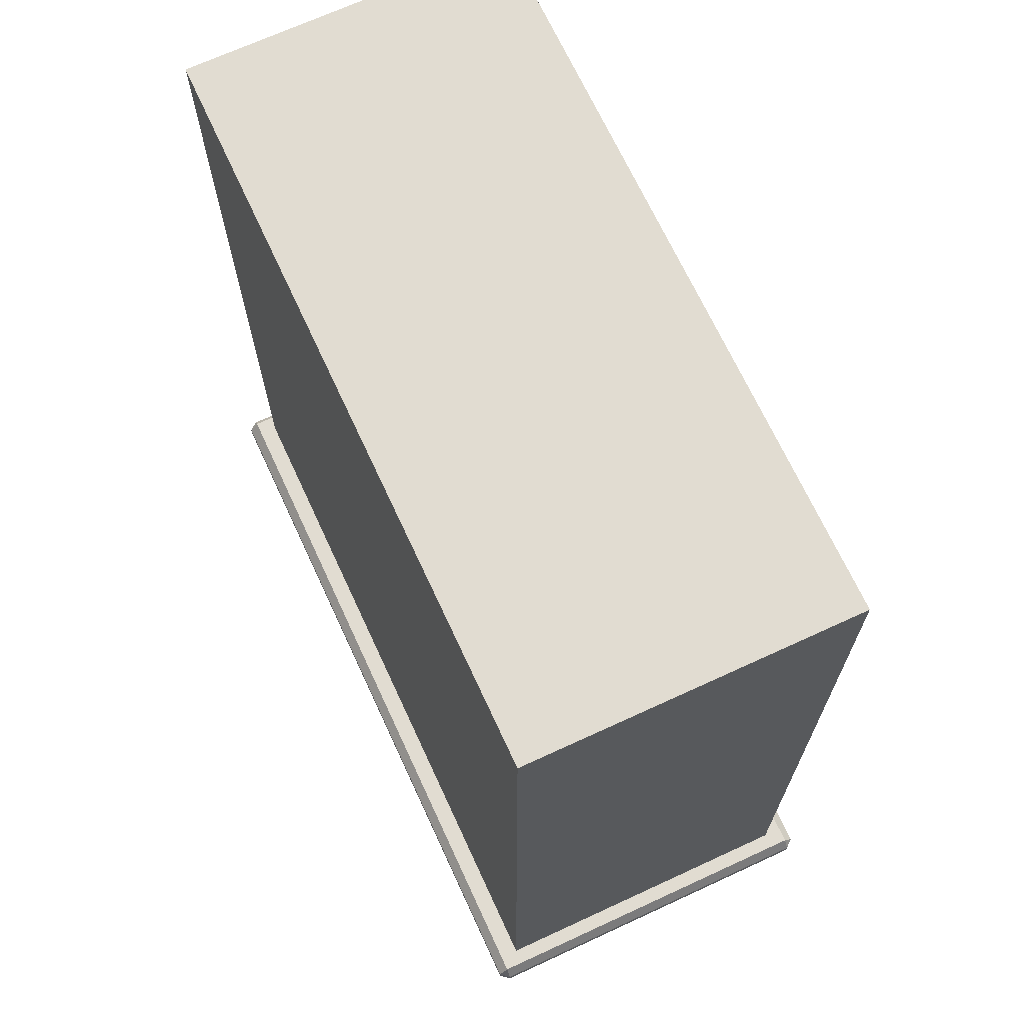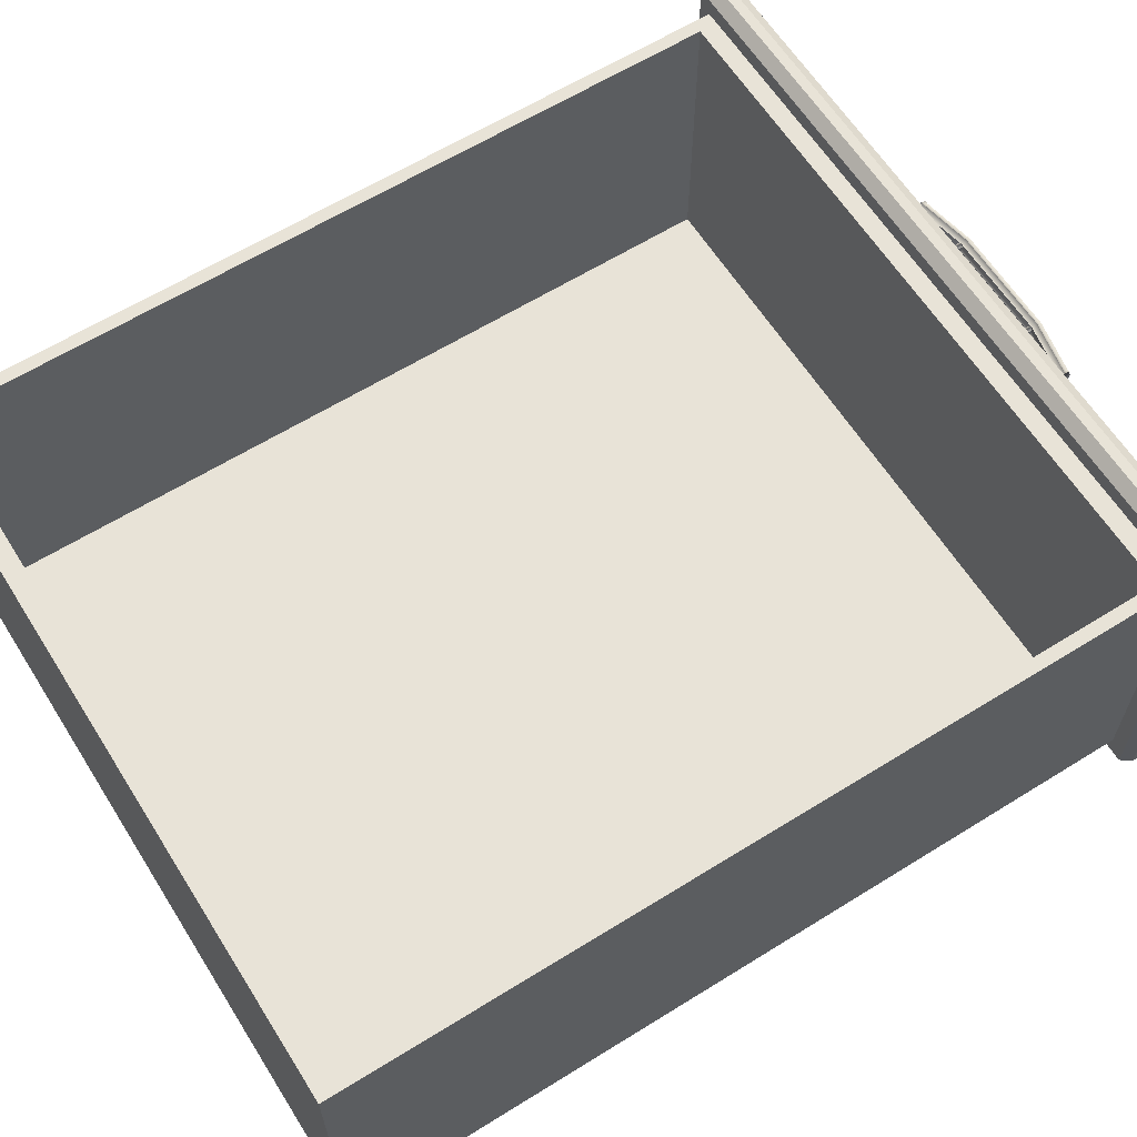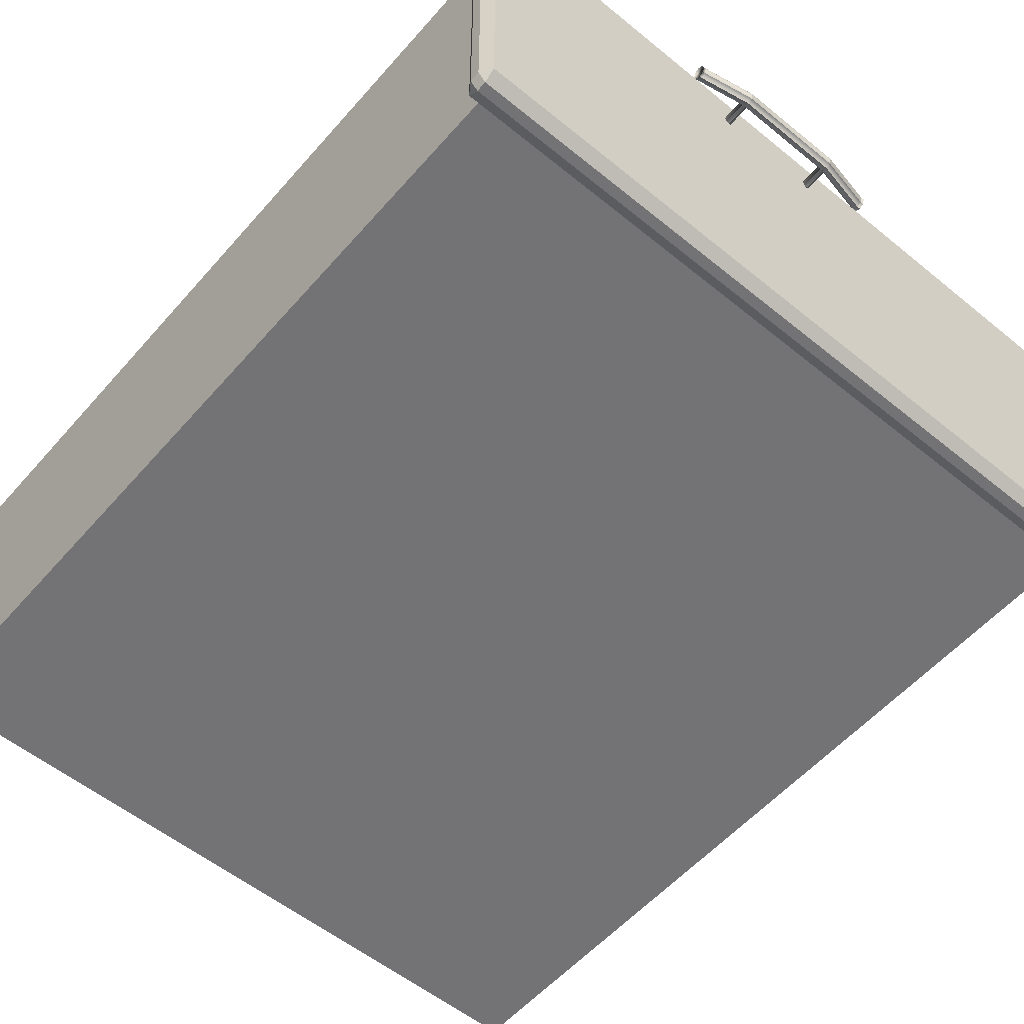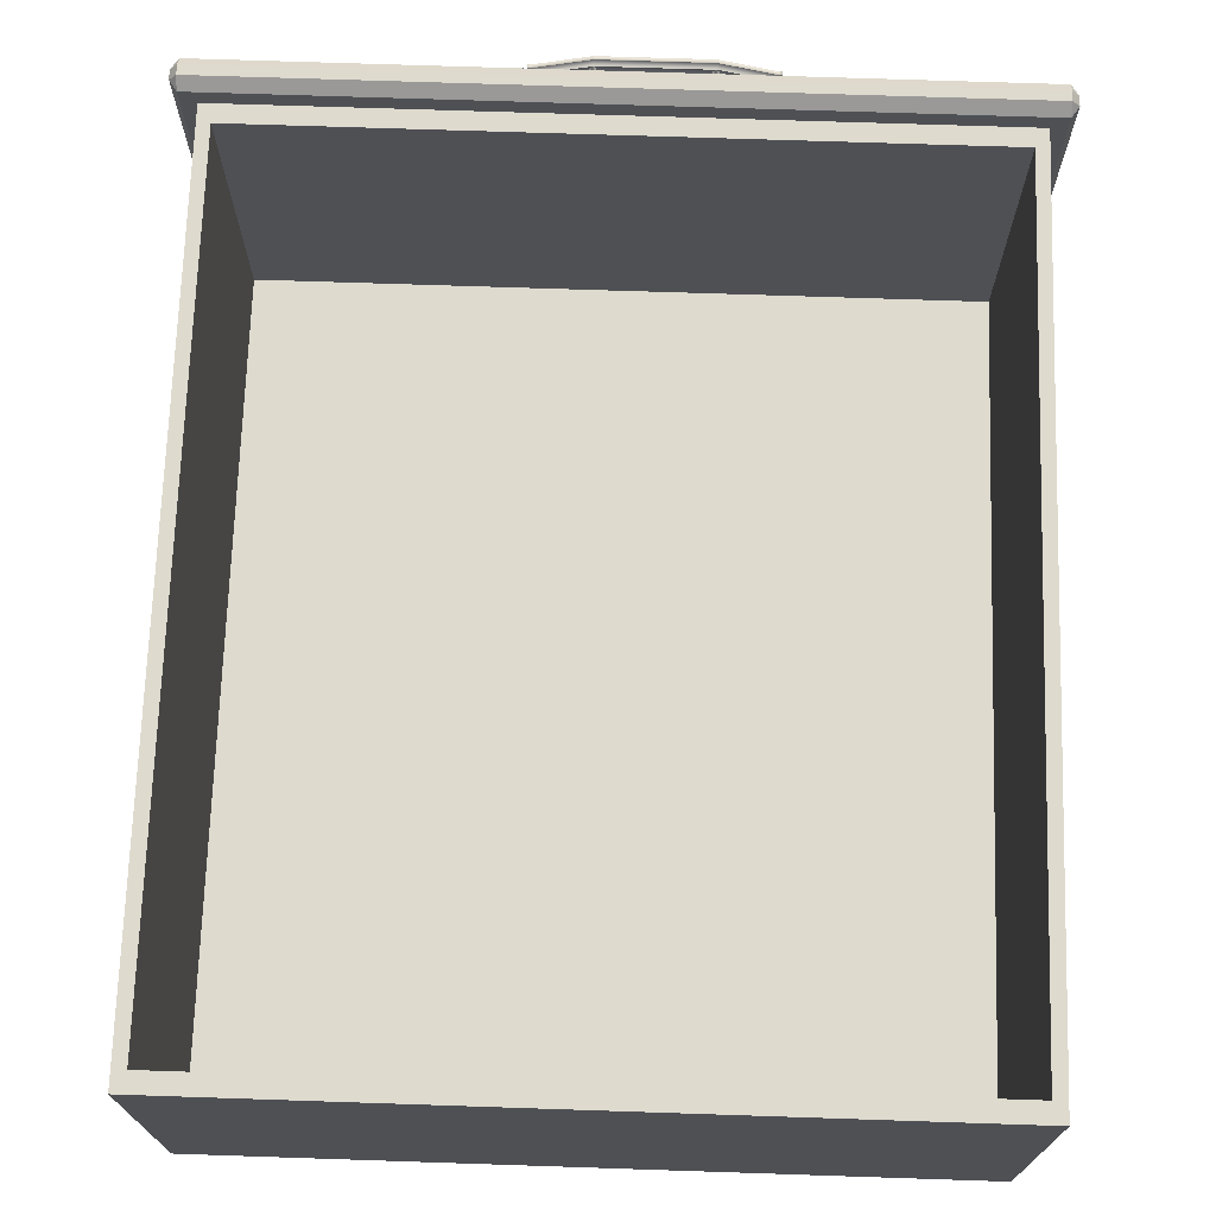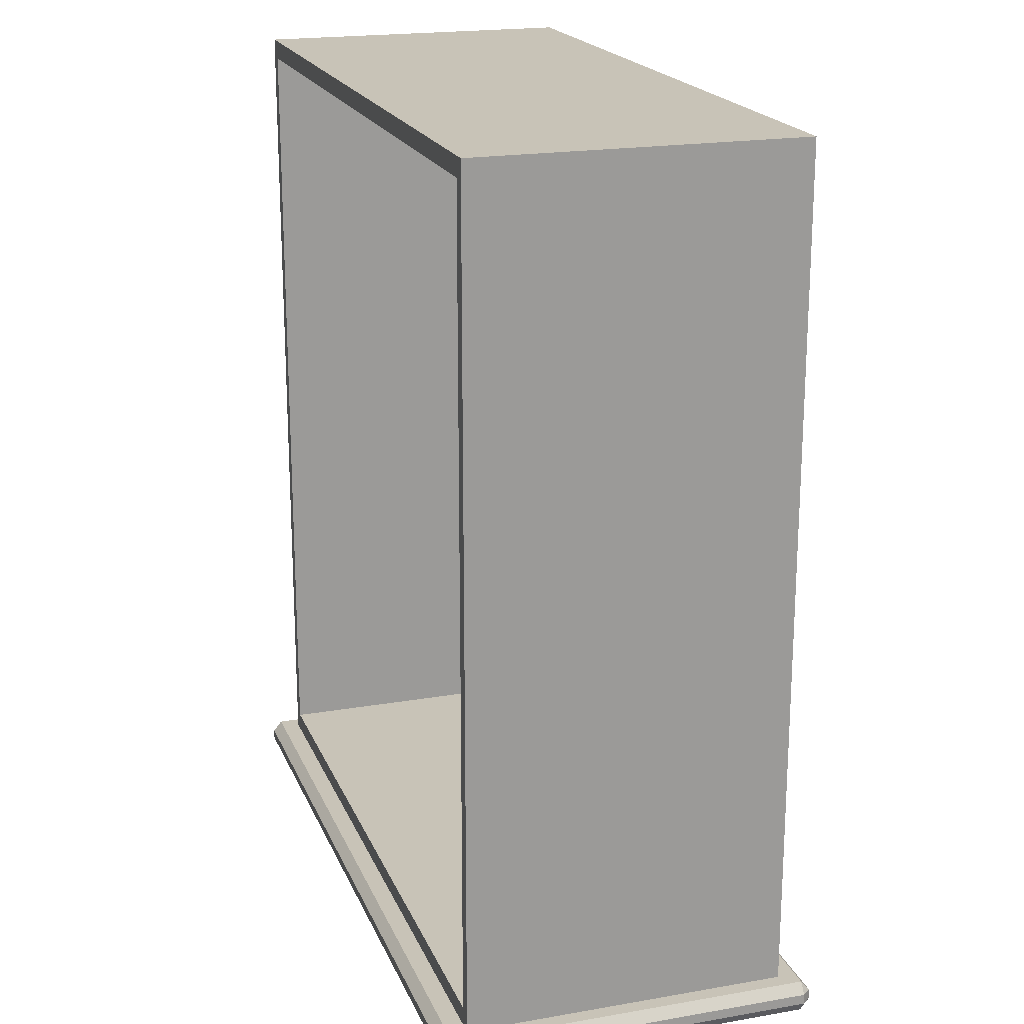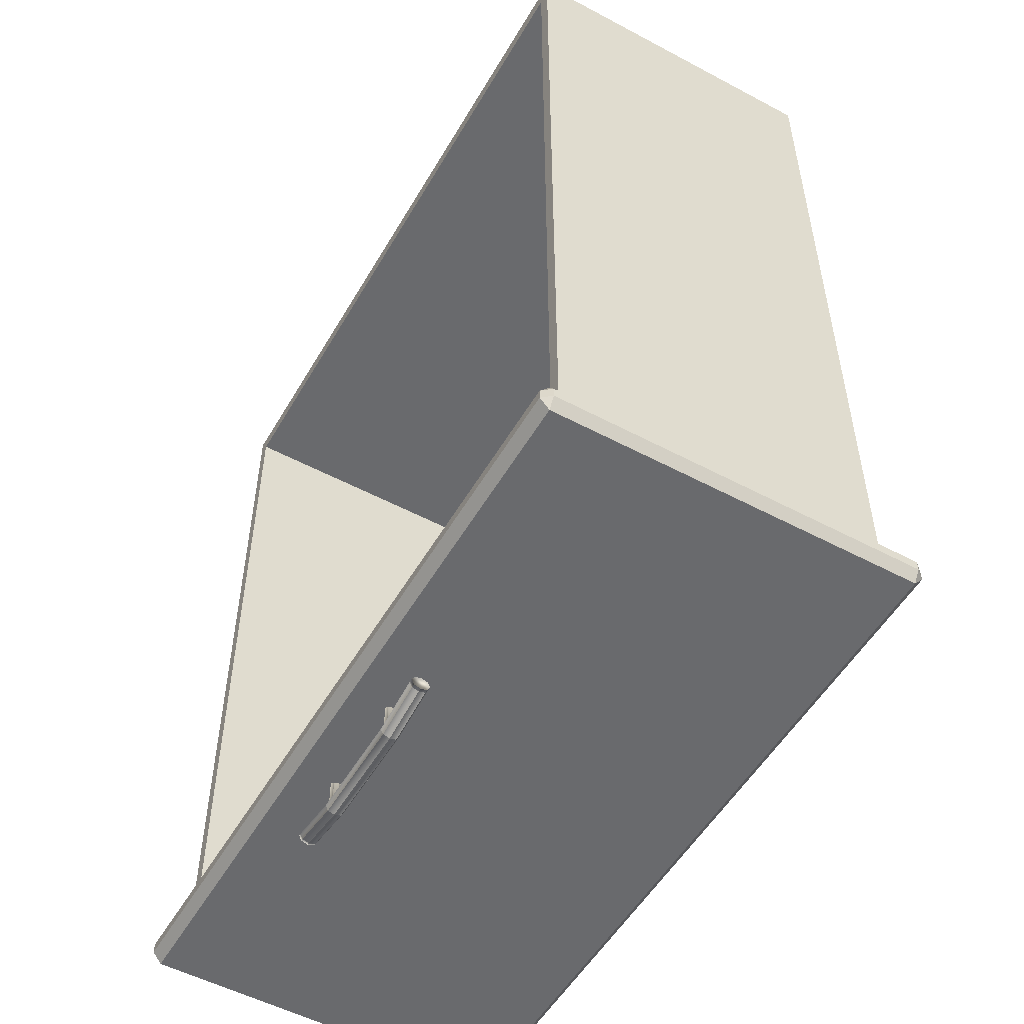
<metadata>
{"format":"obj","ext":"obj","renderer":"f3d","projection":"perspective","resolution":1024,"background":"white","views":[{"elev":69.1,"azim":-114.8,"up":"+Y"},{"elev":62.4,"azim":-122.2,"up":"+Z"},{"elev":-55.9,"azim":-40.5,"up":"+Z"},{"elev":71.2,"azim":-178.1,"up":"+Z"},{"elev":19.8,"azim":72.1,"up":"+Y"},{"elev":-53.1,"azim":60.3,"up":"+Y"}]}
</metadata>
<code>
o DeskDrawer_204_5
v -0.3355 -0.389 -0.1508
v -0.3341 -0.389 -0.1519
v -0.3326 -0.389 -0.1508
v -0.3361 -0.389 -0.1483
v -0.332 -0.389 -0.1483
v -0.3355 -0.389 -0.1458
v -0.3326 -0.389 -0.1458
v -0.3341 -0.389 -0.1448
v -0.3326 -0.3579 -0.1508
v -0.332 -0.3579 -0.1483
v -0.3326 -0.3579 -0.1458
v -0.3341 -0.3579 -0.1448
v -0.3355 -0.3579 -0.1458
v -0.3361 -0.3579 -0.1483
v -0.3355 -0.3579 -0.1508
v -0.3341 -0.3579 -0.1519
v -0.3919 -0.389 -0.1508
v -0.3905 -0.389 -0.1519
v -0.389 -0.389 -0.1508
v -0.3925 -0.389 -0.1483
v -0.3884 -0.389 -0.1483
v -0.3919 -0.389 -0.1458
v -0.389 -0.389 -0.1458
v -0.3905 -0.389 -0.1448
v -0.389 -0.3579 -0.1508
v -0.3884 -0.3579 -0.1483
v -0.389 -0.3579 -0.1458
v -0.3905 -0.3579 -0.1448
v -0.3919 -0.3579 -0.1458
v -0.3925 -0.3579 -0.1483
v -0.3919 -0.3579 -0.1508
v -0.3905 -0.3579 -0.1519
v -0.4193 -0.3805 -0.1483
v -0.4205 -0.3805 -0.1483
v -0.4205 -0.3816 -0.1448
v -0.4193 -0.3816 -0.1448
v -0.4193 -0.3816 -0.1518
v -0.4205 -0.3816 -0.1518
v -0.3911 -0.3869 -0.1518
v -0.3911 -0.3858 -0.1483
v -0.3344 -0.3869 -0.1518
v -0.3344 -0.3858 -0.1483
v -0.3911 -0.3869 -0.1448
v -0.3344 -0.3869 -0.1448
v -0.3063 -0.3805 -0.1483
v -0.3063 -0.3816 -0.1448
v -0.3063 -0.3816 -0.1518
v -0.3044 -0.3816 -0.1518
v -0.3044 -0.3805 -0.1483
v -0.3044 -0.3816 -0.1448
v -0.4205 -0.3842 -0.1434
v -0.4193 -0.3842 -0.1434
v -0.4205 -0.3869 -0.1448
v -0.4193 -0.3869 -0.1448
v -0.3911 -0.3896 -0.1434
v -0.3911 -0.3922 -0.1448
v -0.3344 -0.3896 -0.1434
v -0.3344 -0.3922 -0.1448
v -0.3063 -0.3842 -0.1434
v -0.3063 -0.3869 -0.1448
v -0.3044 -0.3842 -0.1434
v -0.3044 -0.3869 -0.1448
v -0.4205 -0.388 -0.1483
v -0.4193 -0.388 -0.1483
v -0.4205 -0.3869 -0.1518
v -0.4193 -0.3869 -0.1518
v -0.3911 -0.3934 -0.1483
v -0.3911 -0.3922 -0.1518
v -0.3344 -0.3934 -0.1483
v -0.3344 -0.3922 -0.1518
v -0.3063 -0.388 -0.1483
v -0.3063 -0.3869 -0.1518
v -0.3044 -0.388 -0.1483
v -0.3044 -0.3869 -0.1518
v -0.4205 -0.3843 -0.1532
v -0.4193 -0.3843 -0.1532
v -0.3911 -0.3896 -0.1532
v -0.3344 -0.3896 -0.1532
v -0.3063 -0.3843 -0.1532
v -0.3044 -0.3843 -0.1532
v -0.5528 -0.3633 -0.3178
v -0.5528 -0.3686 -0.3178
v -0.5528 -0.3685 -0.1264
v -0.5528 -0.3632 -0.1264
v -0.5489 -0.3744 -0.3178
v -0.1488 -0.3744 -0.3178
v -0.1488 -0.3743 -0.1264
v -0.5489 -0.3743 -0.1264
v -0.1448 -0.3632 -0.1264
v -0.1448 -0.3685 -0.1264
v -0.1448 -0.3686 -0.3178
v -0.1448 -0.3633 -0.3178
v -0.5489 -0.3632 -0.1216
v -0.5489 -0.3685 -0.1216
v -0.1488 -0.3685 -0.1216
v -0.1488 -0.3632 -0.1216
v -0.1488 -0.3633 -0.3226
v -0.1488 -0.3686 -0.3226
v -0.5489 -0.3686 -0.3226
v -0.5489 -0.3633 -0.3226
v -0.5489 -0.3575 -0.3178
v -0.1488 -0.3575 -0.3178
v -0.1488 -0.3574 -0.1264
v -0.5489 -0.3574 -0.1264
v -0.1568 -0.3575 -0.308
v -0.5408 -0.3575 -0.308
v -0.1568 -0.3574 -0.1362
v -0.5408 -0.3574 -0.1362
v -0.5408 0.0887 -0.3082
v -0.5408 0.08876 -0.1363
v -0.1568 0.08876 -0.1363
v -0.1568 0.0887 -0.3082
v -0.1636 -0.3474 -0.1362
v -0.1636 -0.3475 -0.299
v -0.534 -0.3475 -0.299
v -0.534 -0.3474 -0.1362
v -0.1636 0.07876 -0.1363
v -0.534 0.07876 -0.1363
v -0.1636 0.0787 -0.2991
v -0.534 0.0787 -0.2991
f 1 3 2
f 3 1 4
f 3 4 5
f 5 4 6
f 5 6 7
f 7 6 8
f 3 10 9
f 3 5 10
f 5 11 10
f 5 7 11
f 7 12 11
f 7 8 12
f 8 13 12
f 8 6 13
f 6 14 13
f 6 4 14
f 4 15 14
f 4 1 15
f 2 9 16
f 2 3 9
f 1 2 16
f 1 16 15
f 17 19 18
f 19 17 20
f 19 20 21
f 21 20 22
f 21 22 23
f 23 22 24
f 19 26 25
f 19 21 26
f 21 27 26
f 21 23 27
f 23 28 27
f 23 24 28
f 24 29 28
f 24 22 29
f 22 30 29
f 22 20 30
f 20 31 30
f 20 17 31
f 18 25 32
f 18 19 25
f 17 18 32
f 17 32 31
f 33 35 34
f 33 36 35
f 37 33 34
f 37 34 38
f 39 33 37
f 39 40 33
f 40 36 33
f 41 40 39
f 41 42 40
f 42 43 40
f 40 43 36
f 42 44 43
f 45 44 42
f 45 46 44
f 47 42 41
f 47 45 42
f 48 45 47
f 48 49 45
f 49 46 45
f 49 50 46
f 36 51 35
f 36 52 51
f 52 53 51
f 52 54 53
f 55 54 52
f 55 56 54
f 57 56 55
f 57 58 56
f 44 57 55
f 44 55 43
f 43 52 36
f 43 55 52
f 46 57 44
f 46 59 57
f 59 58 57
f 59 60 58
f 61 60 59
f 61 62 60
f 50 59 46
f 50 61 59
f 54 63 53
f 54 64 63
f 64 65 63
f 64 66 65
f 67 66 64
f 67 68 66
f 69 68 67
f 69 70 68
f 58 69 67
f 58 67 56
f 56 64 54
f 56 67 64
f 60 69 58
f 60 71 69
f 71 70 69
f 71 72 70
f 73 72 71
f 73 74 72
f 62 71 60
f 62 73 71
f 66 75 65
f 66 76 75
f 76 38 75
f 76 37 38
f 77 37 76
f 77 39 37
f 78 39 77
f 78 41 39
f 70 78 77
f 70 77 68
f 68 76 66
f 68 77 76
f 72 78 70
f 72 79 78
f 79 41 78
f 79 47 41
f 80 47 79
f 80 48 47
f 74 79 72
f 74 80 79
f 35 38 34
f 38 35 51
f 38 51 75
f 75 51 53
f 75 53 65
f 65 53 63
f 48 50 49
f 50 48 80
f 50 80 61
f 61 80 74
f 61 74 62
f 62 74 73
f 81 83 82
f 81 84 83
f 85 87 86
f 85 88 87
f 89 91 90
f 89 92 91
f 93 95 94
f 93 96 95
f 97 99 98
f 97 100 99
f 100 101 81
f 97 92 102
f 89 96 103
f 84 104 93
f 99 82 85
f 98 86 91
f 90 87 95
f 83 94 88
f 100 102 101
f 100 97 102
f 103 92 89
f 103 102 92
f 84 101 104
f 84 81 101
f 104 96 93
f 104 103 96
f 85 98 99
f 85 86 98
f 90 86 87
f 90 91 86
f 88 82 83
f 88 85 82
f 94 87 88
f 94 95 87
f 81 99 100
f 81 82 99
f 91 97 98
f 91 92 97
f 95 89 90
f 95 96 89
f 93 83 84
f 93 94 83
f 105 101 102
f 105 106 101
f 107 105 102
f 107 102 103
f 106 104 101
f 106 108 104
f 108 103 104
f 108 107 103
f 109 111 110
f 109 112 111
f 113 115 114
f 113 116 115
f 106 112 109
f 106 105 112
f 105 111 112
f 105 107 111
f 108 109 110
f 108 106 109
f 116 107 108
f 116 113 107
f 113 111 107
f 113 117 111
f 117 110 111
f 117 118 110
f 118 108 110
f 118 116 108
f 114 120 119
f 114 115 120
f 118 119 120
f 118 117 119
f 117 114 119
f 117 113 114
f 116 120 115
f 116 118 120

</code>
